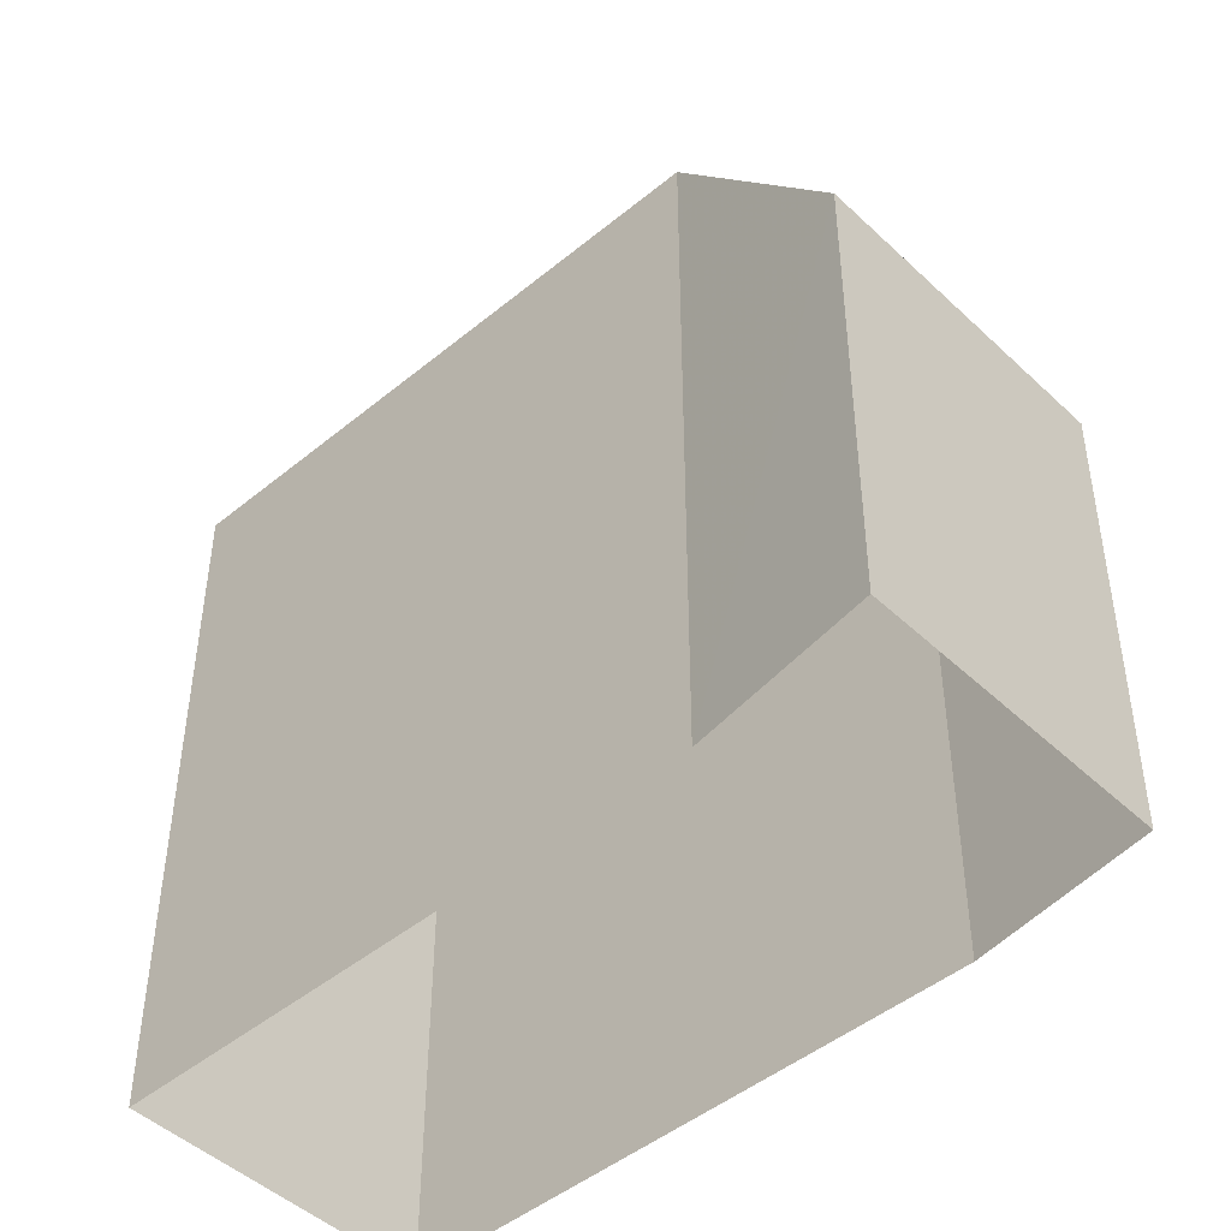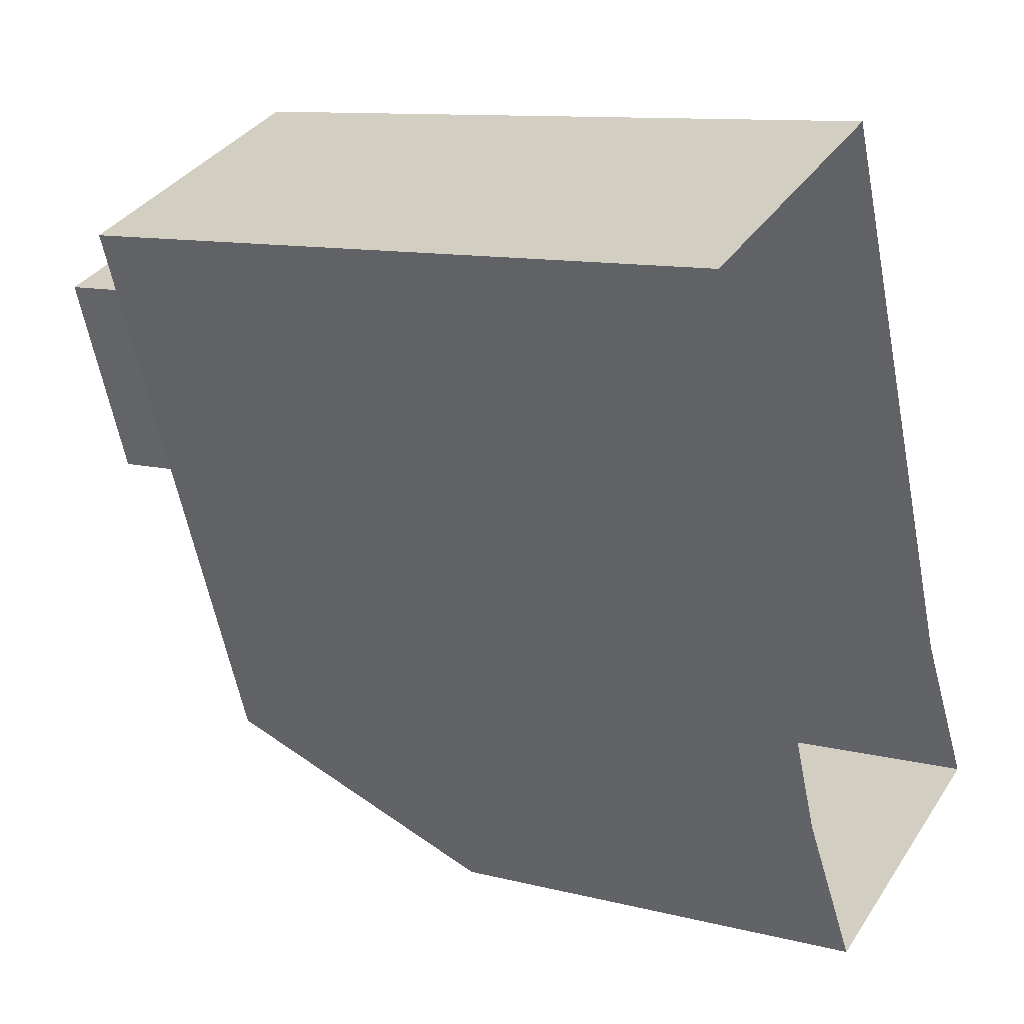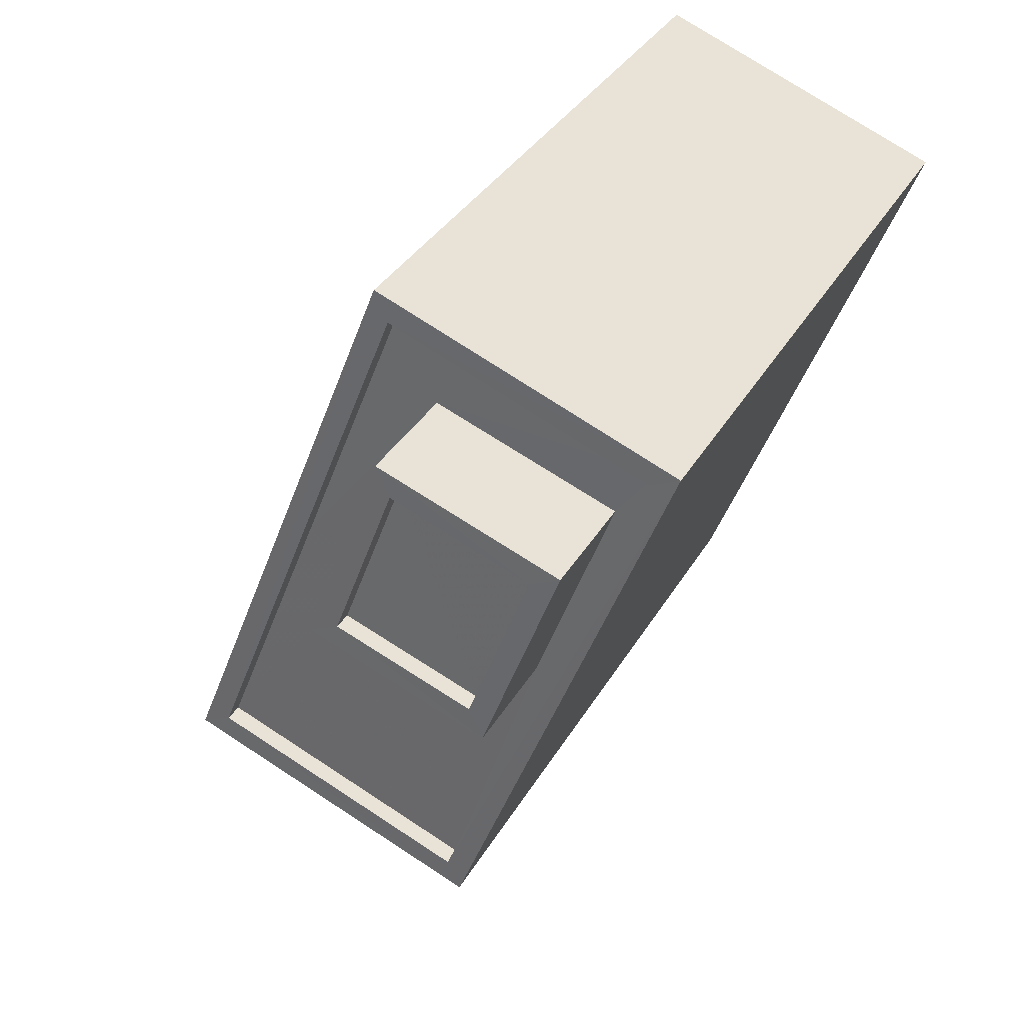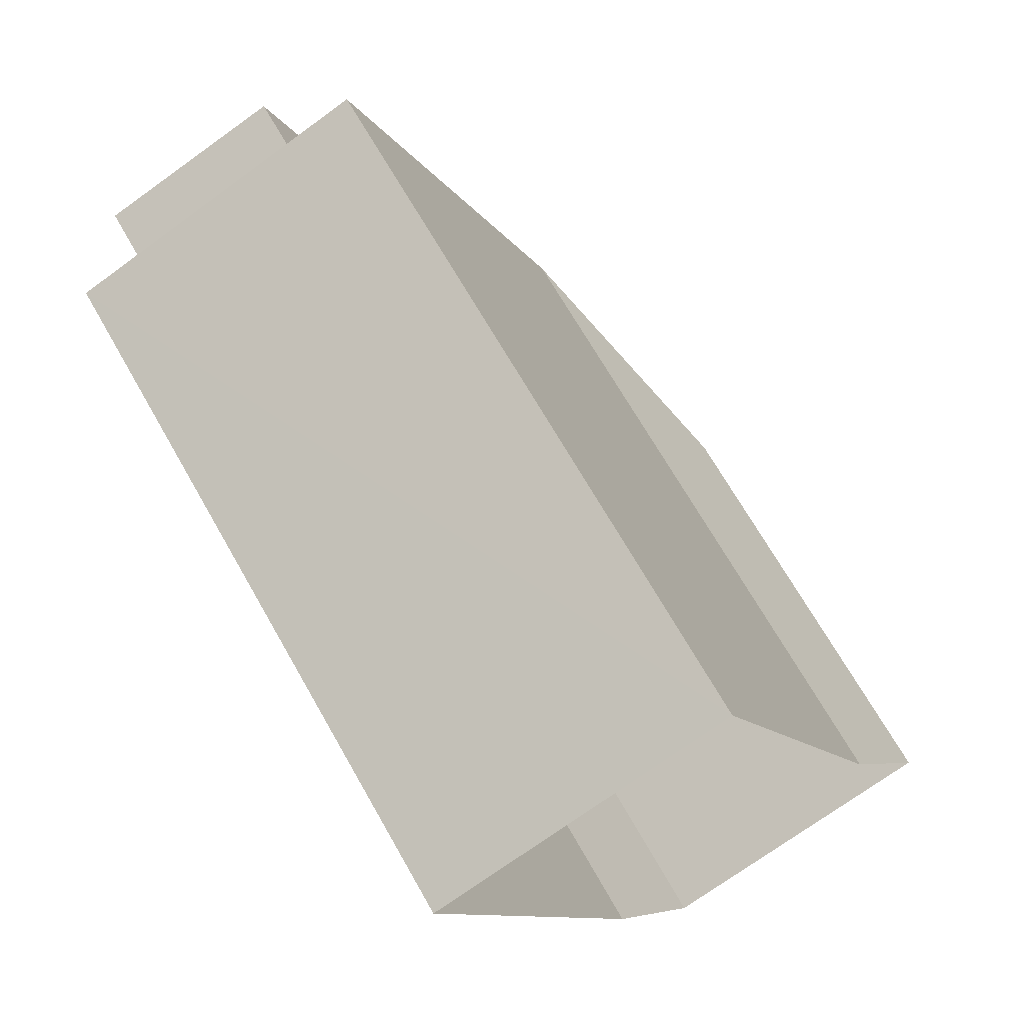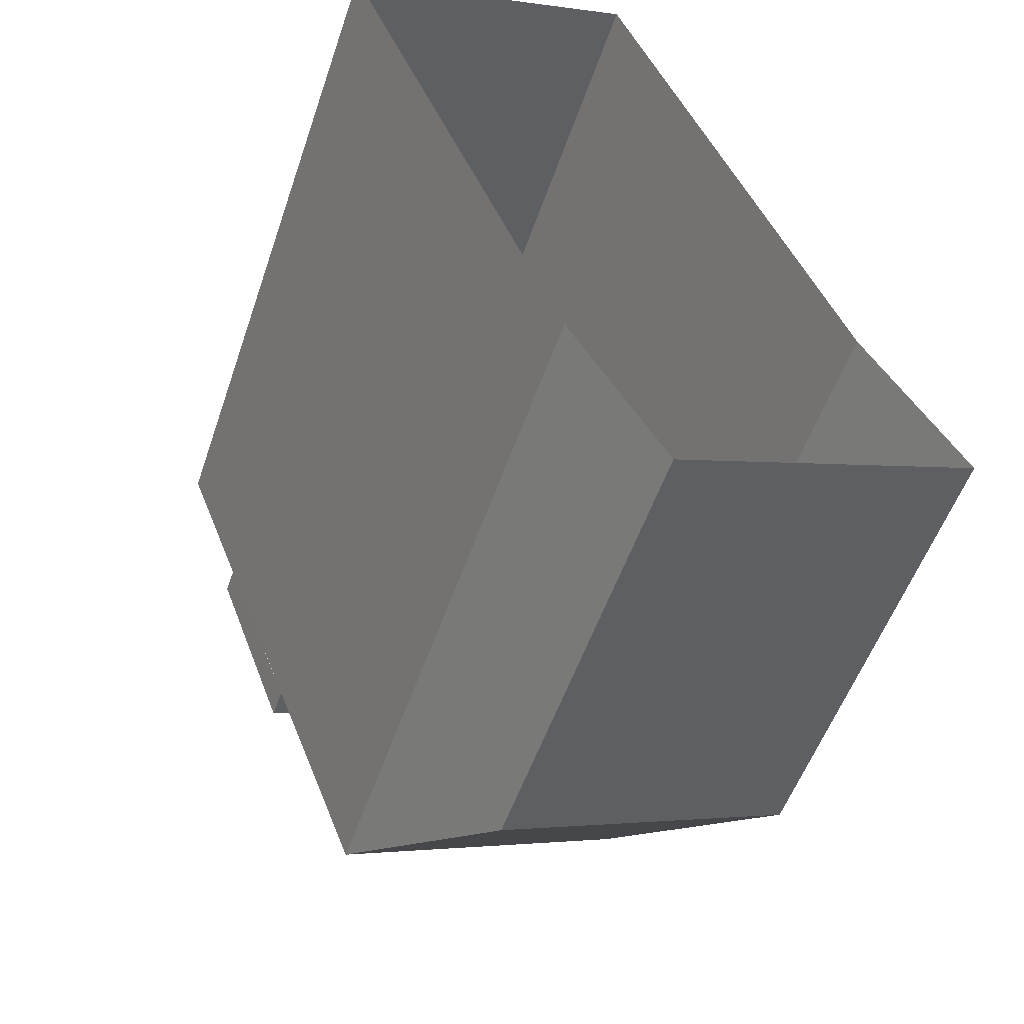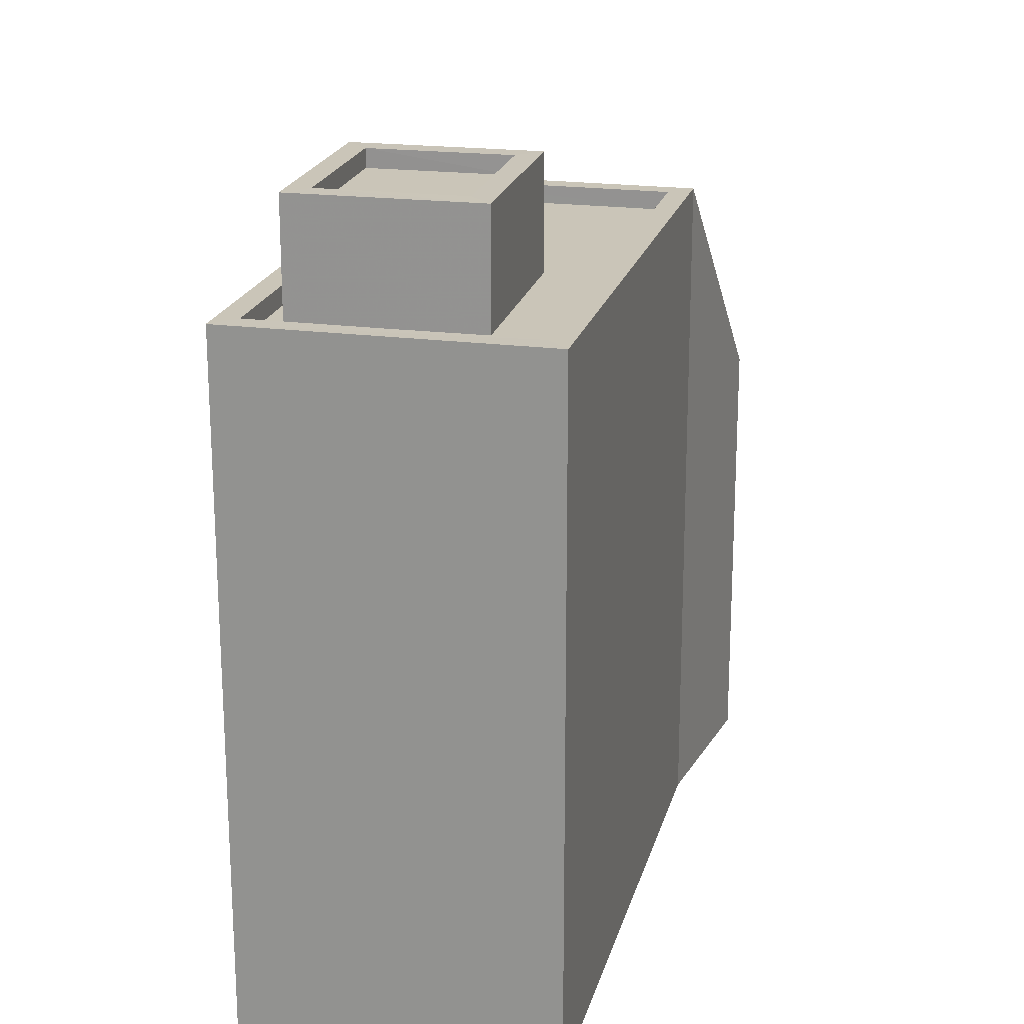
<metadata>
{"format":"obj","ext":"obj","renderer":"f3d","projection":"perspective","resolution":1024,"background":"white","views":[{"elev":-46.6,"azim":-68.4,"up":"+Z"},{"elev":11.2,"azim":121.9,"up":"+Y"},{"elev":34.0,"azim":25.7,"up":"+Y"},{"elev":68.7,"azim":150.4,"up":"+Y"},{"elev":-52.8,"azim":161.5,"up":"+Y"},{"elev":20.5,"azim":172.3,"up":"+Z"}]}
</metadata>
<code>
v -7034 -3.742e+04 11.32
v -7034 -3.742e+04 11.07
v -7038 -3.742e+04 11.07
v -7038 -3.742e+04 11.32
v -7036 -3.741e+04 11.08
v -7035 -3.741e+04 11.08
v -7035 -3.741e+04 11.33
v -7032 -3.741e+04 11.32
v -7032 -3.741e+04 11.07
v -7033 -3.742e+04 11.07
v -7038 -3.742e+04 2.14
v -7038 -3.742e+04 11.32
v -7035 -3.741e+04 2.14
v -7038 -3.742e+04 11.33
v -7035 -3.741e+04 11.33
v -7031 -3.741e+04 11.32
v -7031 -3.741e+04 2.139
v -7034 -3.742e+04 2.138
v -7034 -3.742e+04 11.32
v -7034 -3.742e+04 11.32
v -7035 -3.742e+04 8.16
v -7039 -3.742e+04 2.14
v -7035 -3.742e+04 2.139
v -7039 -3.742e+04 8.162
v -7035 -3.741e+04 11.07
v -7033 -3.741e+04 12.61
v -7035 -3.741e+04 12.61
v -7033 -3.741e+04 11.07
v -7032 -3.741e+04 12.61
v -7032 -3.741e+04 12.36
v -7033 -3.741e+04 12.36
v -7033 -3.741e+04 12.61
v -7035 -3.741e+04 12.36
v -7035 -3.741e+04 12.61
v -7034 -3.741e+04 12.36
v -7034 -3.741e+04 12.61
v -7034 -3.741e+04 11.07
v -7034 -3.741e+04 12.61
v -7032 -3.741e+04 12.61
v -7032 -3.741e+04 11.07
f 13 17 11
f 17 18 11
f 11 23 22
f 11 18 23
f 1 2 3
f 4 1 3
f 3 5 4
f 5 6 7
f 5 7 4
f 8 7 6
f 9 8 6
f 9 10 8
f 10 2 1
f 10 1 8
f 11 12 13
f 12 14 15
f 12 15 13
f 16 17 13
f 15 16 13
f 18 17 19
f 19 16 20
f 19 17 16
f 12 20 14
f 12 19 20
f 21 22 23
f 21 24 22
f 24 11 22
f 24 12 11
f 21 23 18
f 19 21 18
f 25 26 27
f 25 28 26
f 29 30 31
f 32 29 31
f 32 31 33
f 34 32 33
f 34 33 35
f 36 34 35
f 29 35 30
f 29 36 35
f 37 25 27
f 38 37 27
f 39 37 38
f 39 40 37
f 26 40 39
f 26 28 40
f 3 2 25
f 5 3 25
f 2 10 28
f 2 28 25
f 37 6 5
f 6 37 9
f 9 40 10
f 5 25 37
f 10 40 28
f 37 40 9
f 1 4 20
f 4 14 20
f 16 15 7
f 8 16 7
f 15 14 4
f 7 15 4
f 16 1 20
f 16 8 1
f 12 24 21
f 19 12 21
f 35 33 31
f 30 35 31
f 29 26 39
f 29 32 26
f 39 38 29
f 34 27 26
f 32 34 26
f 38 27 34
f 29 38 36
f 36 38 34

</code>
